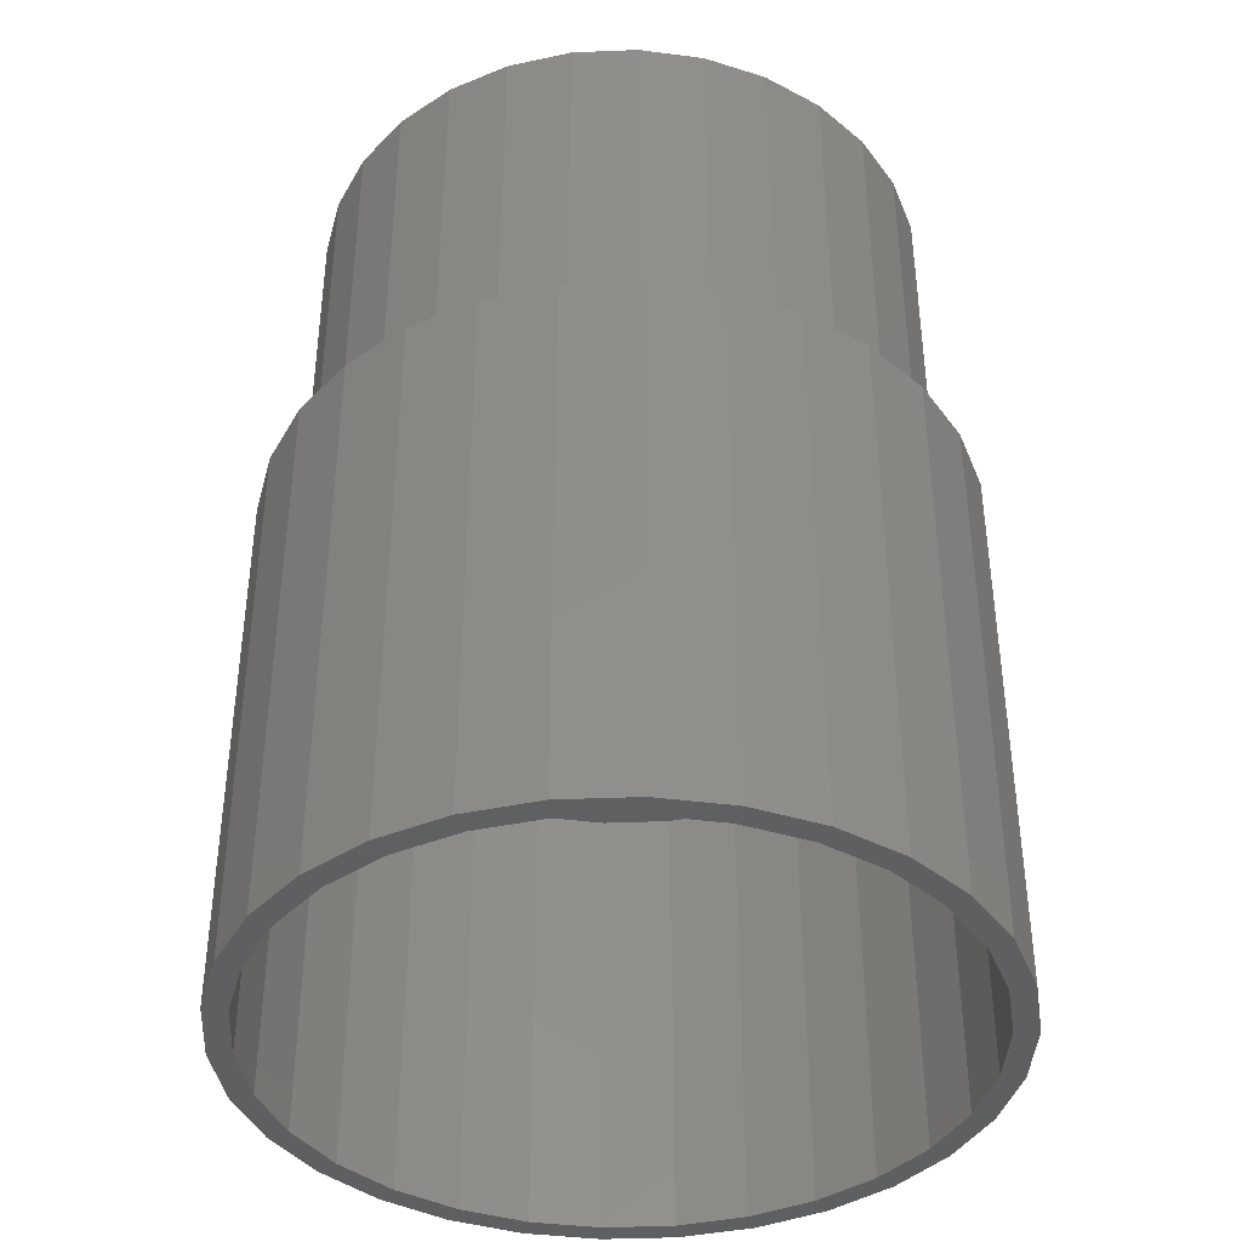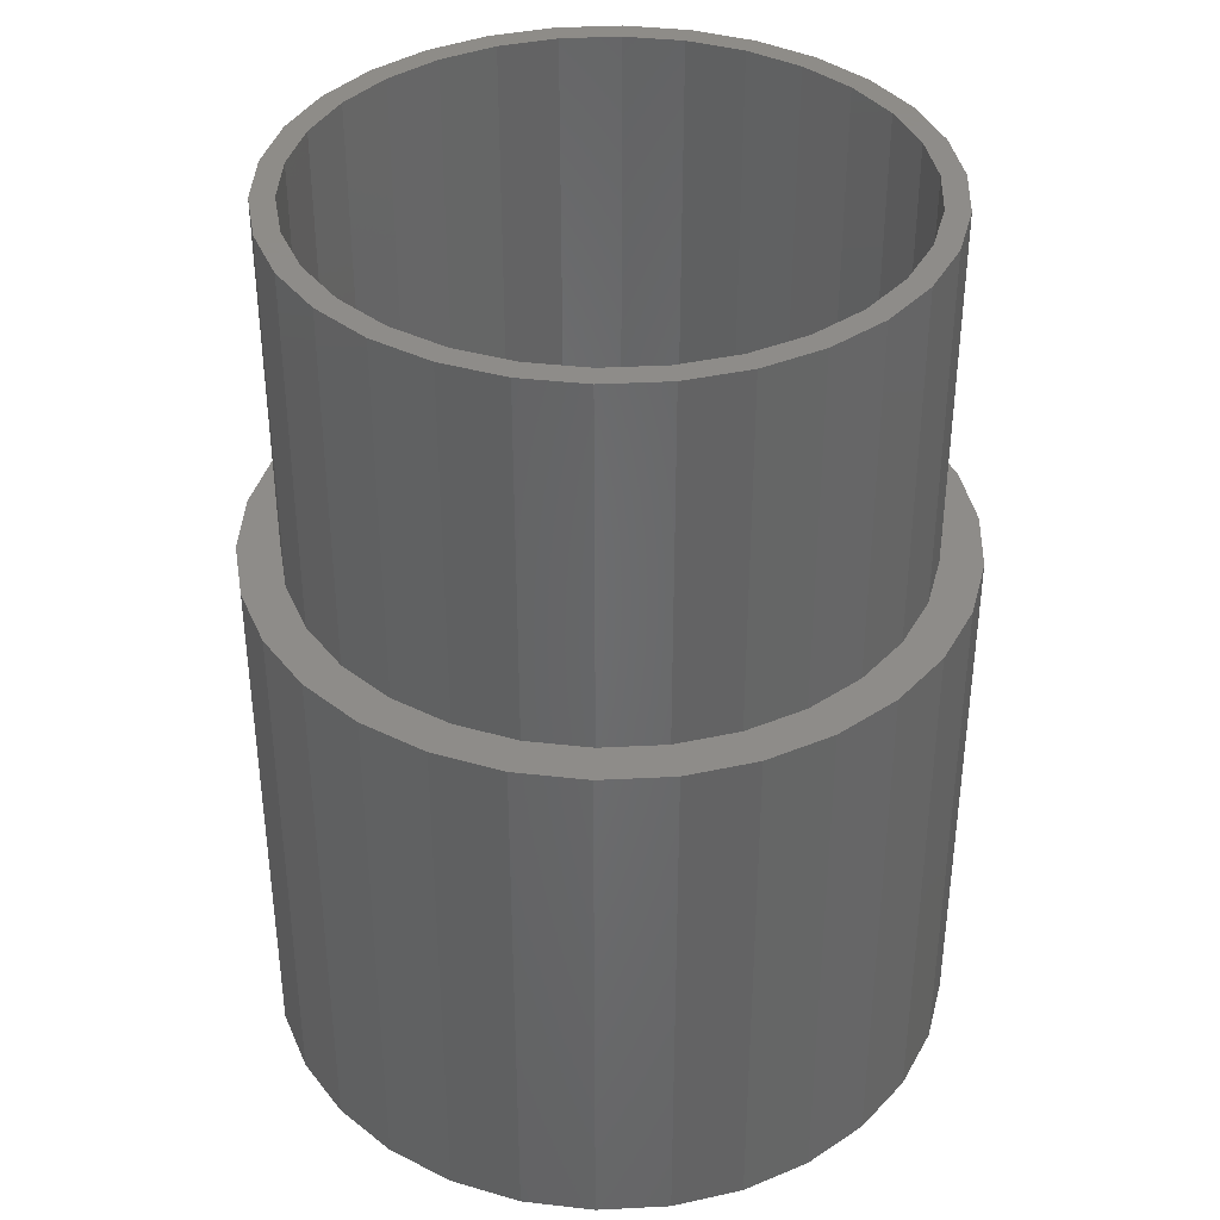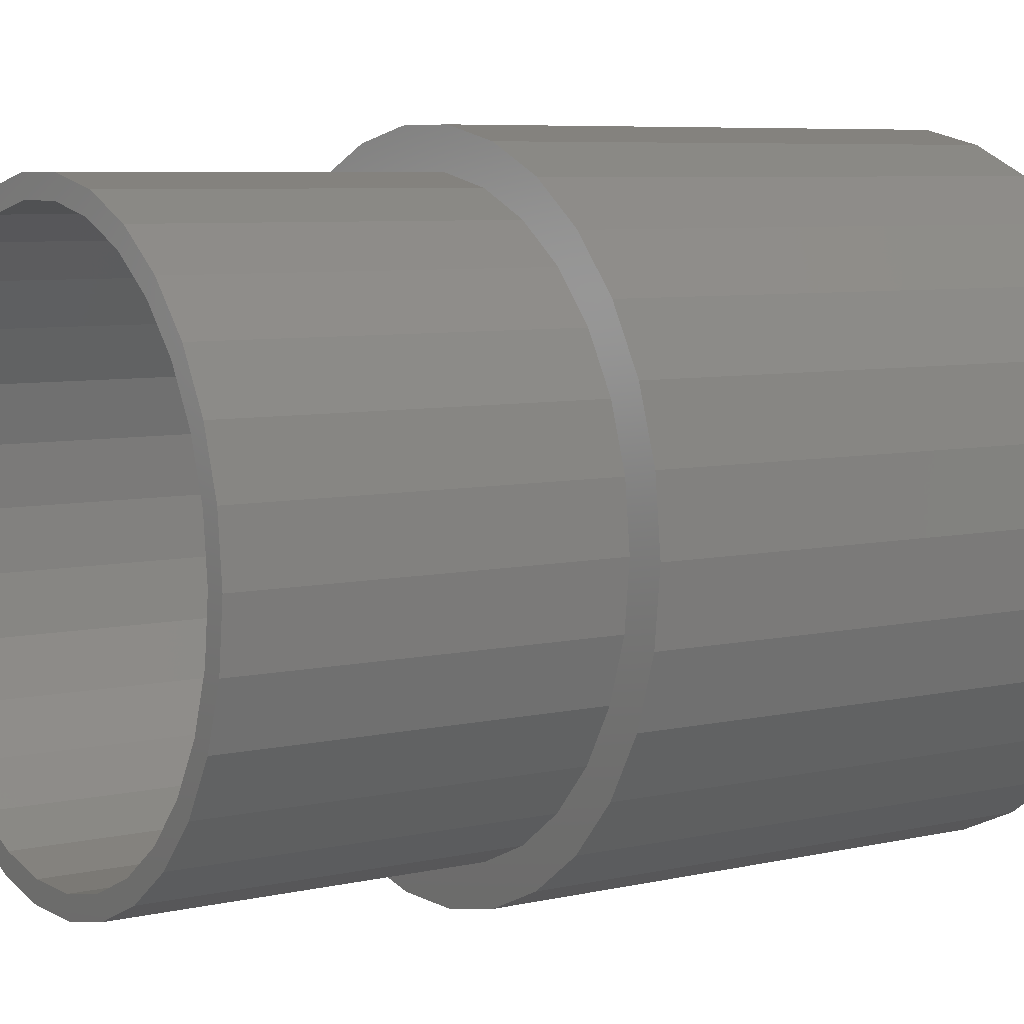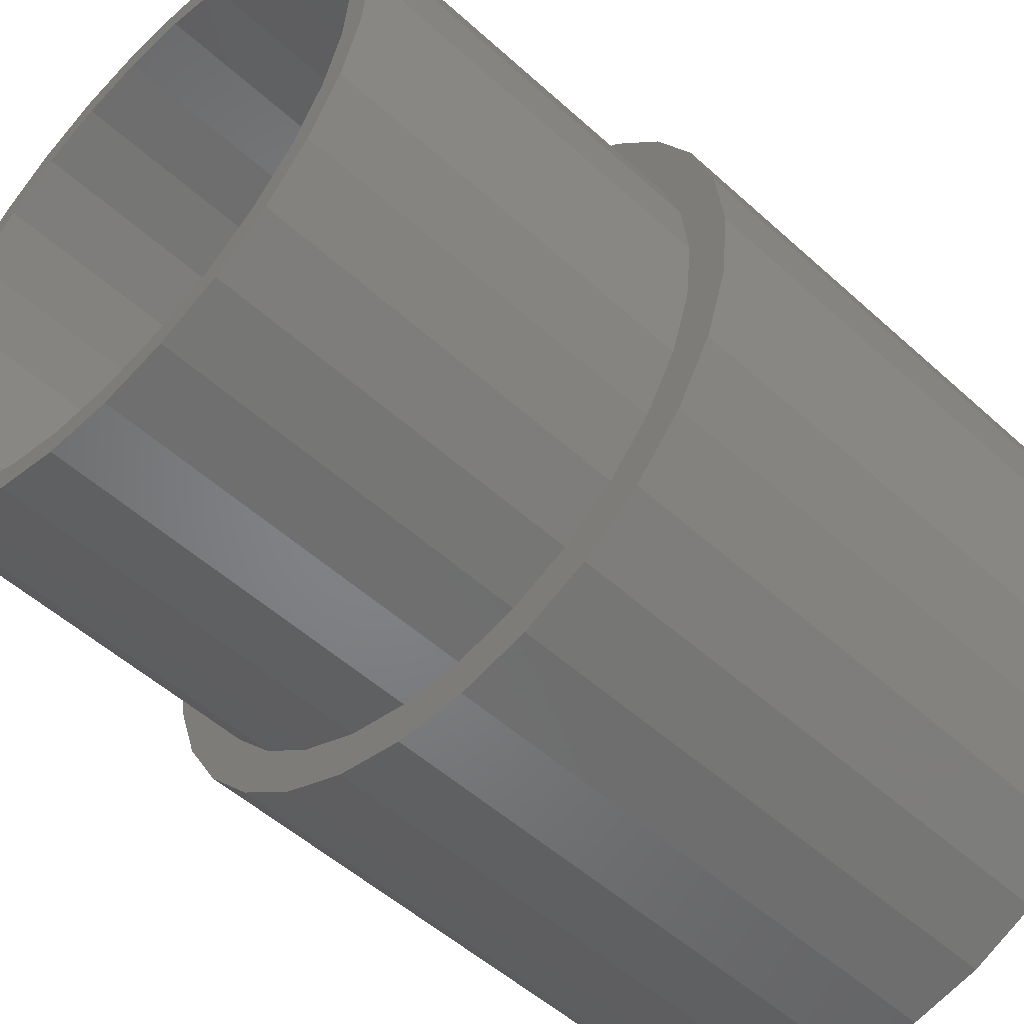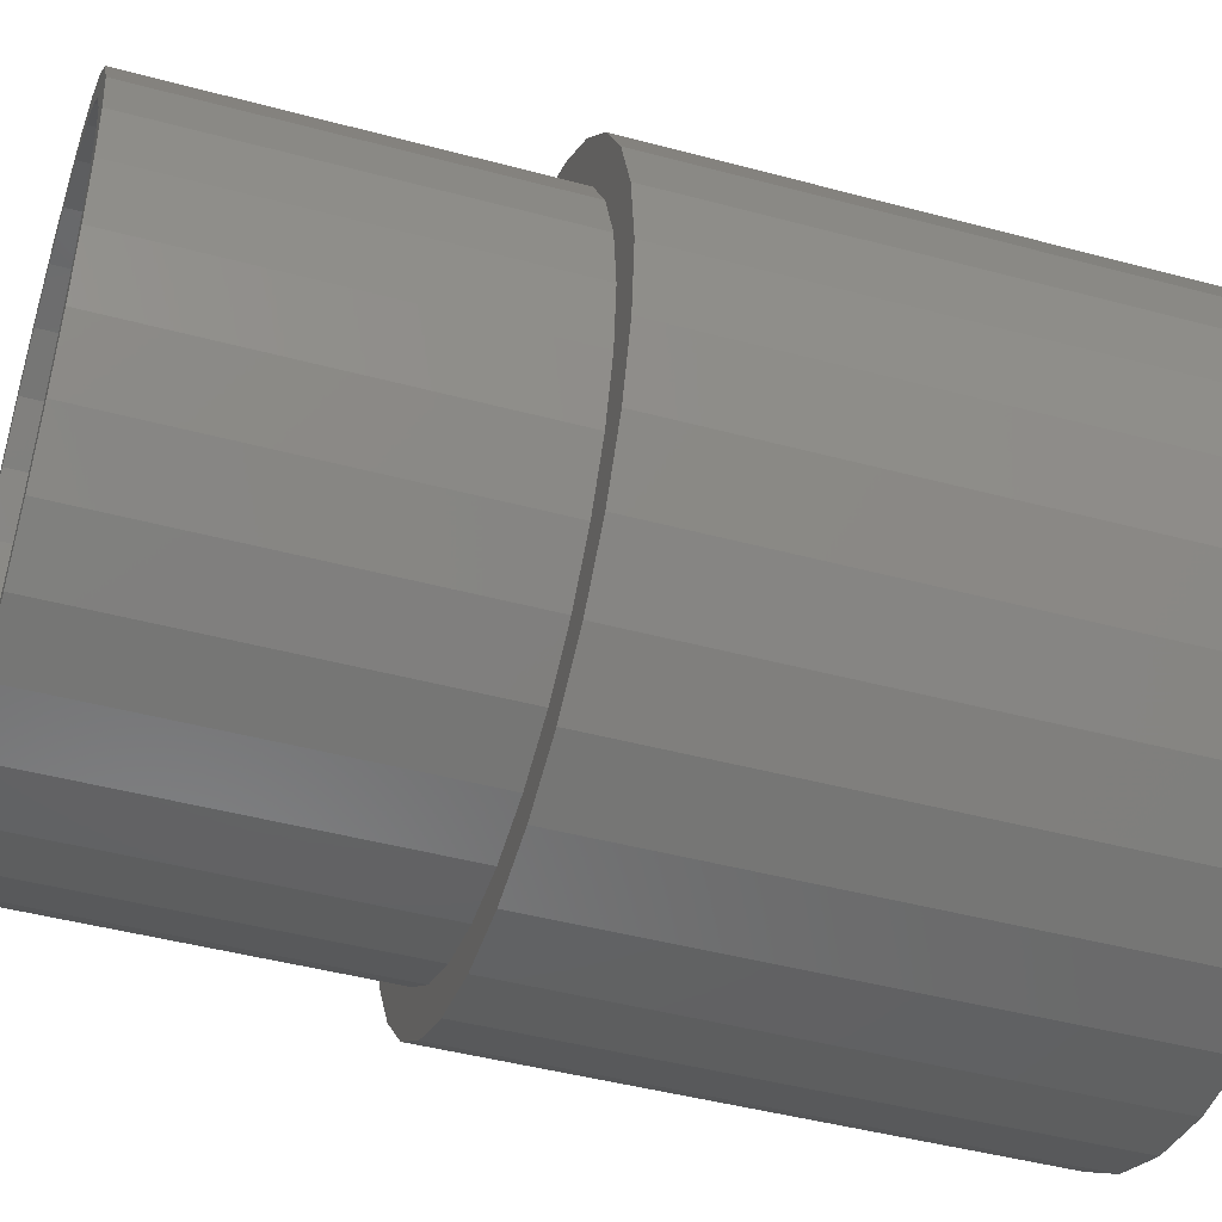
<metadata>
{"format":"stl","ext":"stl","renderer":"f3d","projection":"perspective","resolution":1024,"background":"white","views":[{"elev":-39.8,"azim":-93.1,"up":"+Z"},{"elev":38.0,"azim":-75.7,"up":"+Z"},{"elev":6.7,"azim":56.3,"up":"+Y"},{"elev":-51.8,"azim":45.5,"up":"+Y"},{"elev":-45.1,"azim":72.7,"up":"+Y"}]}
</metadata>
<code>
# stl→obj: 240 verts, 480 faces
v 19 0 30
v 18.58 3.95 0
v 18.58 3.95 30
v 19 0 0
v -19 0 0
v -18.58 3.95 30
v -18.58 3.95 0
v -19 0 30
v 1.986 18.9 0
v -1.986 18.9 30
v 1.986 18.9 30
v -1.986 18.9 0
v -1.986 -18.9 0
v 1.986 -18.9 30
v -1.986 -18.9 30
v 1.986 -18.9 0
v 12.71 14.12 0
v 9.5 16.45 30
v 12.71 14.12 30
v 9.5 16.45 0
v -15.37 11.17 0
v -12.71 14.12 30
v -12.71 14.12 0
v -15.37 11.17 30
v -17.36 7.728 0
v -17.36 7.728 30
v -5.871 18.07 0
v -9.5 16.45 30
v -5.871 18.07 30
v -9.5 16.45 0
v 17.36 7.728 30
v 15.37 11.17 0
v 15.37 11.17 30
v 17.36 7.728 0
v 5.871 18.07 0
v 5.871 18.07 30
v 15.5 0 25
v 17.75 0 25
v 17.36 -3.69 25
v 15.16 -3.223 25
v 16.22 -7.22 25
v 17.36 3.69 25
v 15.16 3.223 25
v 14.16 -6.304 25
v 14.36 -10.43 25
v 12.54 -9.111 25
v 11.88 -13.19 25
v 10.37 -11.52 25
v 8.875 -15.37 25
v 7.75 -13.42 25
v 5.485 -16.88 25
v 4.79 -14.74 25
v 1.855 -17.65 25
v 1.62 -15.42 25
v -1.62 -15.42 25
v -1.855 -17.65 25
v -4.79 -14.74 25
v -5.485 -16.88 25
v -7.75 -13.42 25
v -8.875 -15.37 25
v -10.37 -11.52 25
v -11.88 -13.19 25
v -12.54 -9.111 25
v -14.36 -10.43 25
v -14.16 -6.304 25
v -16.22 -7.22 25
v -17.36 -3.69 25
v -15.16 -3.223 25
v 16.22 7.22 25
v 14.16 6.304 25
v 14.36 10.43 25
v 12.54 9.111 25
v 11.88 13.19 25
v 10.37 11.52 25
v 8.875 15.37 25
v 7.75 13.42 25
v 5.485 16.88 25
v 4.79 14.74 25
v 1.855 17.65 25
v 1.62 15.42 25
v -1.62 15.42 25
v -1.855 17.65 25
v -4.79 14.74 25
v -5.485 16.88 25
v -7.75 13.42 25
v -8.875 15.37 25
v -10.37 11.52 25
v -11.88 13.19 25
v -12.54 9.111 25
v -14.36 10.43 25
v -14.16 6.304 25
v -16.22 7.22 25
v -15.16 3.223 25
v -17.36 3.69 25
v -15.5 0 25
v -17.75 0 25
v 18.58 -3.95 30
v 18.58 -3.95 0
v 17.75 0 0
v 17.36 -3.69 0
v 17.36 -7.728 0
v 16.22 -7.22 0
v 15.37 -11.17 0
v 14.36 -10.43 0
v 12.71 -14.12 0
v 11.88 -13.19 0
v 9.5 -16.45 0
v 8.875 -15.37 0
v 5.871 -18.07 0
v 5.485 -16.88 0
v 1.855 -17.65 0
v -1.855 -17.65 0
v -5.485 -16.88 0
v -5.871 -18.07 0
v -8.875 -15.37 0
v -9.5 -16.45 0
v -11.88 -13.19 0
v -12.71 -14.12 0
v -14.36 -10.43 0
v -15.37 -11.17 0
v -16.22 -7.22 0
v -17.36 -7.728 0
v -17.36 -3.69 0
v -18.58 -3.95 0
v -17.75 0 0
v 17.36 3.69 0
v 16.22 7.22 0
v 14.36 10.43 0
v 11.88 13.19 0
v 8.875 15.37 0
v 5.485 16.88 0
v 1.855 17.65 0
v -1.855 17.65 0
v -5.485 16.88 0
v -8.875 15.37 0
v -11.88 13.19 0
v -14.36 10.43 0
v -16.22 7.22 0
v -17.36 3.69 0
v 12.71 -14.12 30
v 15.37 -11.17 30
v 17.36 -7.728 30
v -17.36 -7.728 30
v -15.37 -11.17 30
v -18.58 -3.95 30
v 5.871 -18.07 30
v 9.5 -16.45 30
v -5.871 -18.07 30
v -9.5 -16.45 30
v -12.71 -14.12 30
v 16.75 0 50
v 16.38 3.483 30
v 16.38 3.483 50
v 16.75 0 30
v -16.75 0 30
v -16.38 3.483 50
v -16.38 3.483 30
v -16.75 0 50
v 1.751 16.66 30
v -1.751 16.66 50
v 1.751 16.66 50
v -1.751 16.66 30
v -1.751 -16.66 30
v 1.751 -16.66 50
v -1.751 -16.66 50
v 1.751 -16.66 30
v 11.21 12.45 30
v 8.375 14.51 50
v 11.21 12.45 50
v 8.375 14.51 30
v -8.375 14.51 30
v -11.21 12.45 50
v -8.375 14.51 50
v -11.21 12.45 30
v -5.176 15.93 30
v -5.176 15.93 50
v 15.3 -6.813 50
v 16.38 -3.483 30
v 16.38 -3.483 50
v 15.3 -6.813 30
v 15.3 6.813 50
v 13.55 9.845 30
v 13.55 9.845 50
v 15.3 6.813 30
v 5.176 15.93 30
v 5.176 15.93 50
v -15.3 6.813 30
v -13.55 9.845 50
v -13.55 9.845 30
v -15.3 6.813 50
v 15.5 0 50
v 15.16 3.223 50
v 14.16 6.304 50
v 12.54 9.111 50
v 10.37 11.52 50
v 7.75 13.42 50
v 4.79 14.74 50
v 1.62 15.42 50
v -1.62 15.42 50
v -4.79 14.74 50
v -7.75 13.42 50
v -10.37 11.52 50
v -12.54 9.111 50
v -14.16 6.304 50
v -15.16 3.223 50
v -15.5 0 50
v 15.16 -3.223 50
v 14.16 -6.304 50
v 13.55 -9.845 50
v 12.54 -9.111 50
v 11.21 -12.45 50
v 10.37 -11.52 50
v 8.375 -14.51 50
v 7.75 -13.42 50
v 5.176 -15.93 50
v 4.79 -14.74 50
v 1.62 -15.42 50
v -1.62 -15.42 50
v -4.79 -14.74 50
v -5.176 -15.93 50
v -7.75 -13.42 50
v -8.375 -14.51 50
v -10.37 -11.52 50
v -11.21 -12.45 50
v -12.54 -9.111 50
v -13.55 -9.845 50
v -14.16 -6.304 50
v -15.3 -6.813 50
v -15.16 -3.223 50
v -16.38 -3.483 50
v 13.55 -9.845 30
v -13.55 -9.845 30
v -15.3 -6.813 30
v -11.21 -12.45 30
v 8.375 -14.51 30
v 11.21 -12.45 30
v -5.176 -15.93 30
v -16.38 -3.483 30
v 5.176 -15.93 30
v -8.375 -14.51 30
f 1 2 3
f 2 1 4
f 5 6 7
f 6 5 8
f 9 10 11
f 10 9 12
f 13 14 15
f 14 13 16
f 17 18 19
f 18 17 20
f 21 22 23
f 22 21 24
f 25 24 21
f 24 25 26
f 27 28 29
f 28 27 30
f 31 32 33
f 32 31 34
f 3 34 31
f 34 3 2
f 33 17 19
f 17 33 32
f 35 11 36
f 11 35 9
f 20 36 18
f 36 20 35
f 7 26 25
f 26 7 6
f 37 38 39
f 40 39 41
f 38 37 42
f 43 42 37
f 39 40 37
f 44 41 45
f 41 44 40
f 45 46 44
f 47 46 45
f 47 48 46
f 49 48 47
f 49 50 48
f 51 50 49
f 51 52 50
f 53 52 51
f 53 54 52
f 53 55 54
f 56 55 53
f 56 57 55
f 58 57 56
f 58 59 57
f 60 59 58
f 60 61 59
f 62 61 60
f 62 63 61
f 64 63 62
f 63 64 65
f 66 65 64
f 67 68 66
f 65 66 68
f 42 43 69
f 70 69 43
f 69 70 71
f 72 71 70
f 72 73 71
f 74 73 72
f 74 75 73
f 76 75 74
f 76 77 75
f 78 77 76
f 78 79 77
f 80 79 78
f 81 79 80
f 81 82 79
f 83 82 81
f 83 84 82
f 85 84 83
f 85 86 84
f 87 86 85
f 87 88 86
f 89 88 87
f 90 89 91
f 89 90 88
f 92 91 93
f 91 92 90
f 94 93 95
f 68 67 95
f 96 95 67
f 93 94 92
f 95 96 94
f 30 22 28
f 22 30 23
f 12 29 10
f 29 12 27
f 97 4 1
f 4 97 98
f 99 4 98
f 4 99 2
f 98 100 99
f 101 100 98
f 101 102 100
f 103 102 101
f 103 104 102
f 105 104 103
f 105 106 104
f 107 106 105
f 107 108 106
f 109 108 107
f 109 110 108
f 16 110 109
f 16 111 110
f 16 112 111
f 13 112 16
f 13 113 112
f 114 113 13
f 114 115 113
f 116 115 114
f 116 117 115
f 118 117 116
f 118 119 117
f 120 119 118
f 120 121 119
f 122 121 120
f 122 123 121
f 124 123 122
f 123 124 125
f 126 2 99
f 126 34 2
f 127 34 126
f 127 32 34
f 128 32 127
f 128 17 32
f 129 17 128
f 129 20 17
f 130 20 129
f 130 35 20
f 131 35 130
f 131 9 35
f 132 9 131
f 133 9 132
f 133 12 9
f 134 12 133
f 134 27 12
f 135 27 134
f 135 30 27
f 136 30 135
f 136 23 30
f 137 23 136
f 137 21 23
f 138 21 137
f 138 25 21
f 139 25 138
f 7 139 125
f 5 125 124
f 139 7 25
f 125 5 7
f 140 103 141
f 103 140 105
f 142 98 97
f 98 142 101
f 141 101 142
f 101 141 103
f 120 143 122
f 143 120 144
f 124 8 5
f 8 124 145
f 16 146 14
f 146 16 109
f 107 140 147
f 140 107 105
f 116 148 149
f 148 116 114
f 118 144 120
f 144 118 150
f 122 145 124
f 145 122 143
f 109 147 146
f 147 109 107
f 118 149 150
f 149 118 116
f 114 15 148
f 15 114 13
f 99 42 126
f 42 99 38
f 96 139 94
f 139 96 125
f 133 79 82
f 79 133 132
f 111 56 53
f 56 111 112
f 130 73 75
f 73 130 129
f 90 136 88
f 136 90 137
f 135 84 86
f 84 135 134
f 127 71 128
f 71 127 69
f 126 69 127
f 69 126 42
f 128 73 129
f 73 128 71
f 132 77 79
f 77 132 131
f 131 75 77
f 75 131 130
f 92 137 90
f 137 92 138
f 94 138 92
f 138 94 139
f 136 86 88
f 86 136 135
f 134 82 84
f 82 134 133
f 100 38 99
f 38 100 39
f 67 125 96
f 125 67 123
f 106 45 104
f 45 106 47
f 102 39 100
f 39 102 41
f 104 41 102
f 41 104 45
f 115 62 60
f 62 115 117
f 64 121 66
f 121 64 119
f 110 53 51
f 53 110 111
f 106 49 47
f 49 106 108
f 113 60 58
f 60 113 115
f 62 119 64
f 119 62 117
f 66 123 67
f 123 66 121
f 108 51 49
f 51 108 110
f 112 58 56
f 58 112 113
f 151 152 153
f 152 151 154
f 155 156 157
f 156 155 158
f 159 160 161
f 160 159 162
f 163 164 165
f 164 163 166
f 167 168 169
f 168 167 170
f 171 172 173
f 172 171 174
f 175 173 176
f 173 175 171
f 177 178 179
f 178 177 180
f 181 182 183
f 182 181 184
f 153 184 181
f 184 153 152
f 183 167 169
f 167 183 182
f 185 161 186
f 161 185 159
f 170 186 168
f 186 170 185
f 187 188 189
f 188 187 190
f 189 172 174
f 172 189 188
f 157 190 187
f 190 157 156
f 191 151 153
f 151 191 179
f 192 153 181
f 153 192 191
f 181 193 192
f 183 193 181
f 183 194 193
f 169 194 183
f 169 195 194
f 168 195 169
f 168 196 195
f 186 196 168
f 186 197 196
f 161 197 186
f 161 198 197
f 161 199 198
f 160 199 161
f 160 200 199
f 176 200 160
f 176 201 200
f 173 201 176
f 173 202 201
f 172 202 173
f 172 203 202
f 188 203 172
f 188 204 203
f 190 204 188
f 204 190 205
f 156 205 190
f 205 156 206
f 207 179 191
f 179 207 177
f 208 177 207
f 208 209 177
f 210 209 208
f 210 211 209
f 212 211 210
f 212 213 211
f 214 213 212
f 214 215 213
f 216 215 214
f 216 164 215
f 217 164 216
f 218 164 217
f 218 165 164
f 219 165 218
f 219 220 165
f 221 220 219
f 221 222 220
f 223 222 221
f 223 224 222
f 225 224 223
f 225 226 224
f 227 226 225
f 228 227 229
f 227 228 226
f 230 229 206
f 158 206 156
f 229 230 228
f 206 158 230
f 162 176 160
f 176 162 175
f 179 154 151
f 154 179 178
f 209 180 177
f 180 209 231
f 232 228 233
f 228 232 226
f 234 226 232
f 226 234 224
f 235 211 213
f 211 235 236
f 237 165 220
f 165 237 163
f 233 230 238
f 230 233 228
f 238 158 155
f 158 238 230
f 239 213 215
f 213 239 235
f 166 215 164
f 215 166 239
f 211 231 209
f 231 211 236
f 240 220 222
f 220 240 237
f 234 222 224
f 222 234 240
f 154 1 3
f 152 3 31
f 1 154 97
f 178 97 154
f 3 152 154
f 184 31 33
f 31 184 152
f 33 182 184
f 19 182 33
f 19 167 182
f 18 167 19
f 18 170 167
f 36 170 18
f 36 185 170
f 11 185 36
f 11 159 185
f 11 162 159
f 10 162 11
f 10 175 162
f 29 175 10
f 29 171 175
f 28 171 29
f 28 174 171
f 22 174 28
f 22 189 174
f 24 189 22
f 189 24 187
f 26 187 24
f 6 157 26
f 187 26 157
f 97 178 142
f 180 142 178
f 142 180 141
f 231 141 180
f 231 140 141
f 236 140 231
f 236 147 140
f 235 147 236
f 235 146 147
f 239 146 235
f 239 14 146
f 166 14 239
f 163 14 166
f 163 15 14
f 237 15 163
f 237 148 15
f 240 148 237
f 240 149 148
f 234 149 240
f 234 150 149
f 232 150 234
f 144 232 233
f 232 144 150
f 143 233 238
f 233 143 144
f 145 238 155
f 157 6 155
f 8 155 6
f 238 145 143
f 155 8 145
f 37 192 43
f 192 37 191
f 206 93 205
f 93 206 95
f 81 198 199
f 198 81 80
f 54 218 217
f 218 54 55
f 76 195 196
f 195 76 74
f 78 196 197
f 196 78 76
f 87 201 202
f 201 87 85
f 83 199 200
f 199 83 81
f 70 194 72
f 194 70 193
f 43 193 70
f 193 43 192
f 72 195 74
f 195 72 194
f 80 197 198
f 197 80 78
f 204 89 203
f 89 204 91
f 203 87 202
f 87 203 89
f 205 91 204
f 91 205 93
f 85 200 201
f 200 85 83
f 40 191 37
f 191 40 207
f 52 217 216
f 217 52 54
f 46 208 44
f 208 46 210
f 59 223 221
f 223 59 61
f 225 65 227
f 65 225 63
f 223 63 225
f 63 223 61
f 229 95 206
f 95 229 68
f 48 214 212
f 214 48 50
f 50 216 214
f 216 50 52
f 44 207 40
f 207 44 208
f 55 219 218
f 219 55 57
f 227 68 229
f 68 227 65
f 48 210 46
f 210 48 212
f 57 221 219
f 221 57 59

</code>
